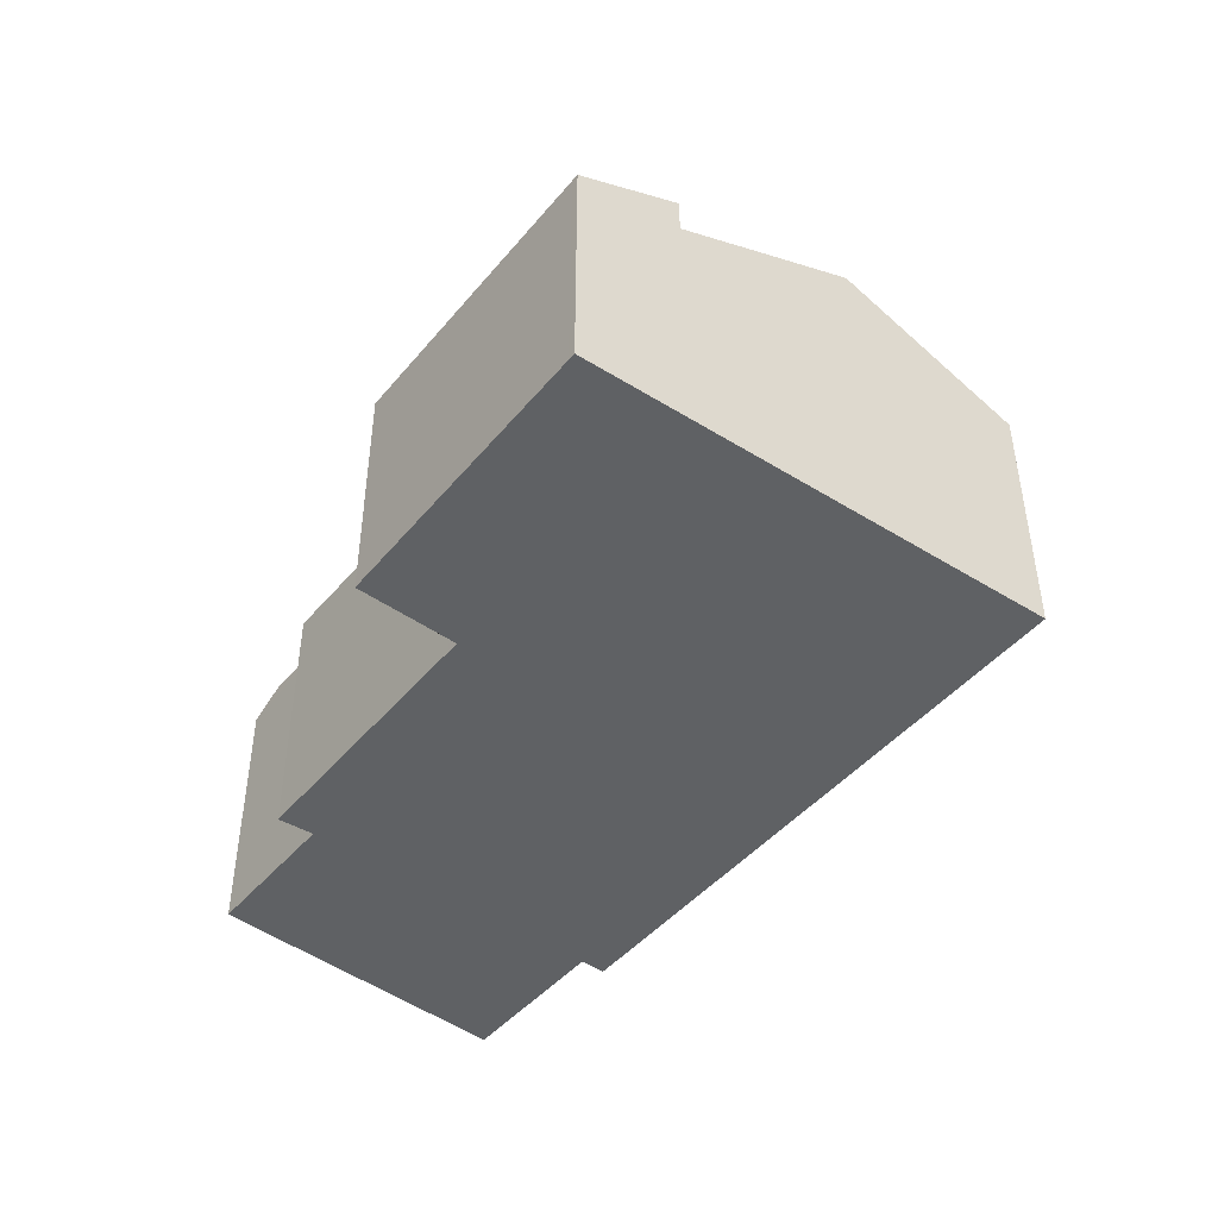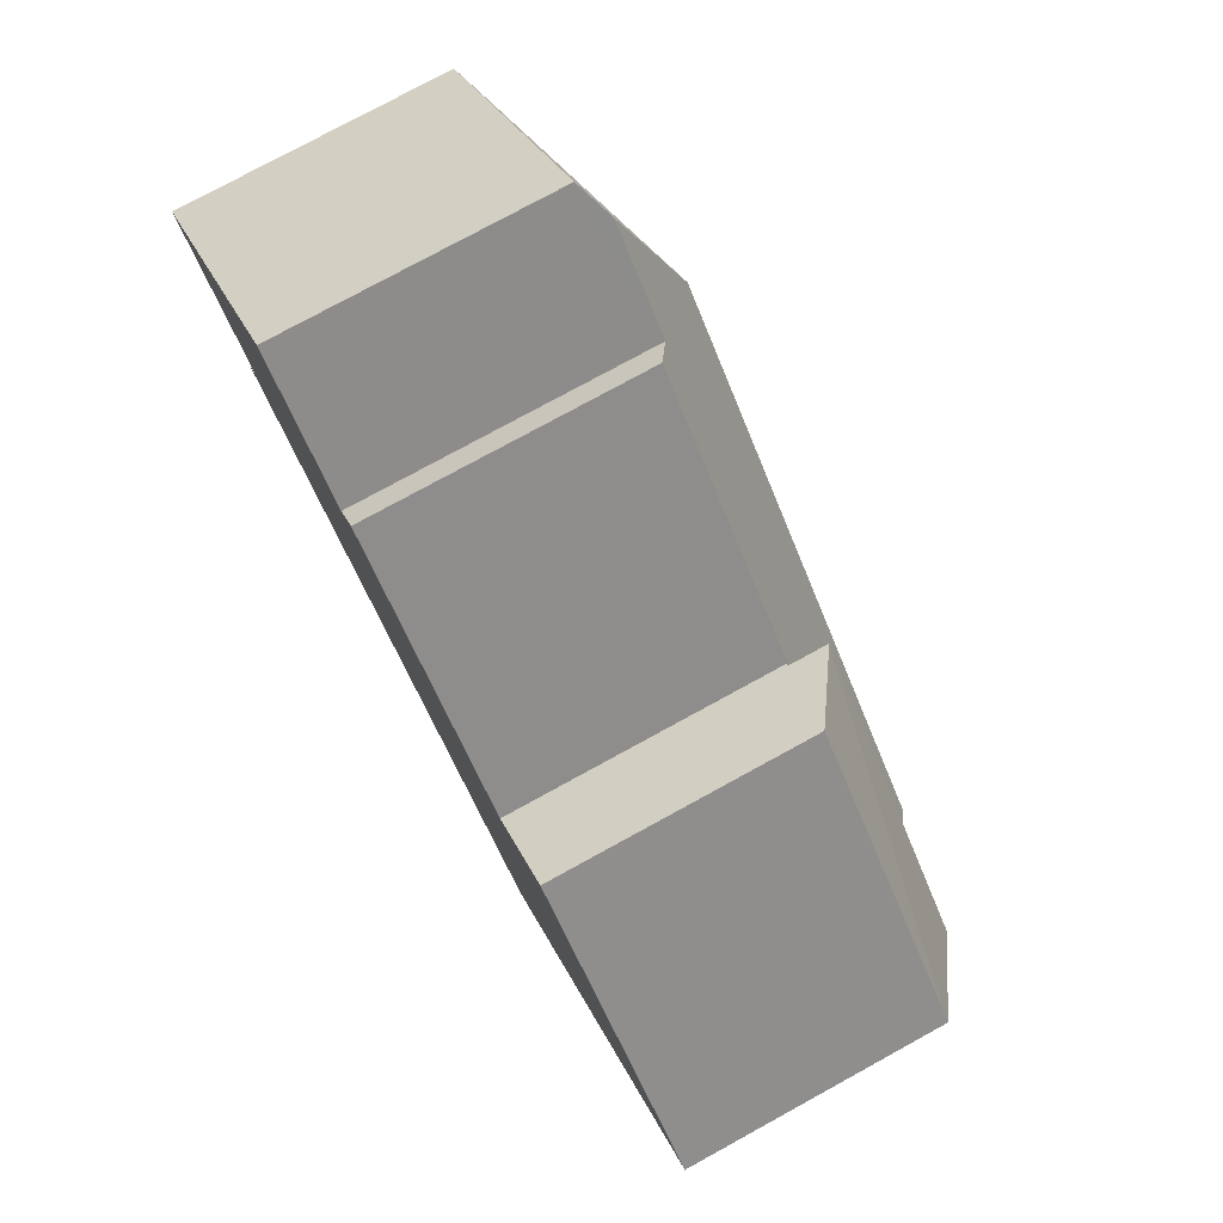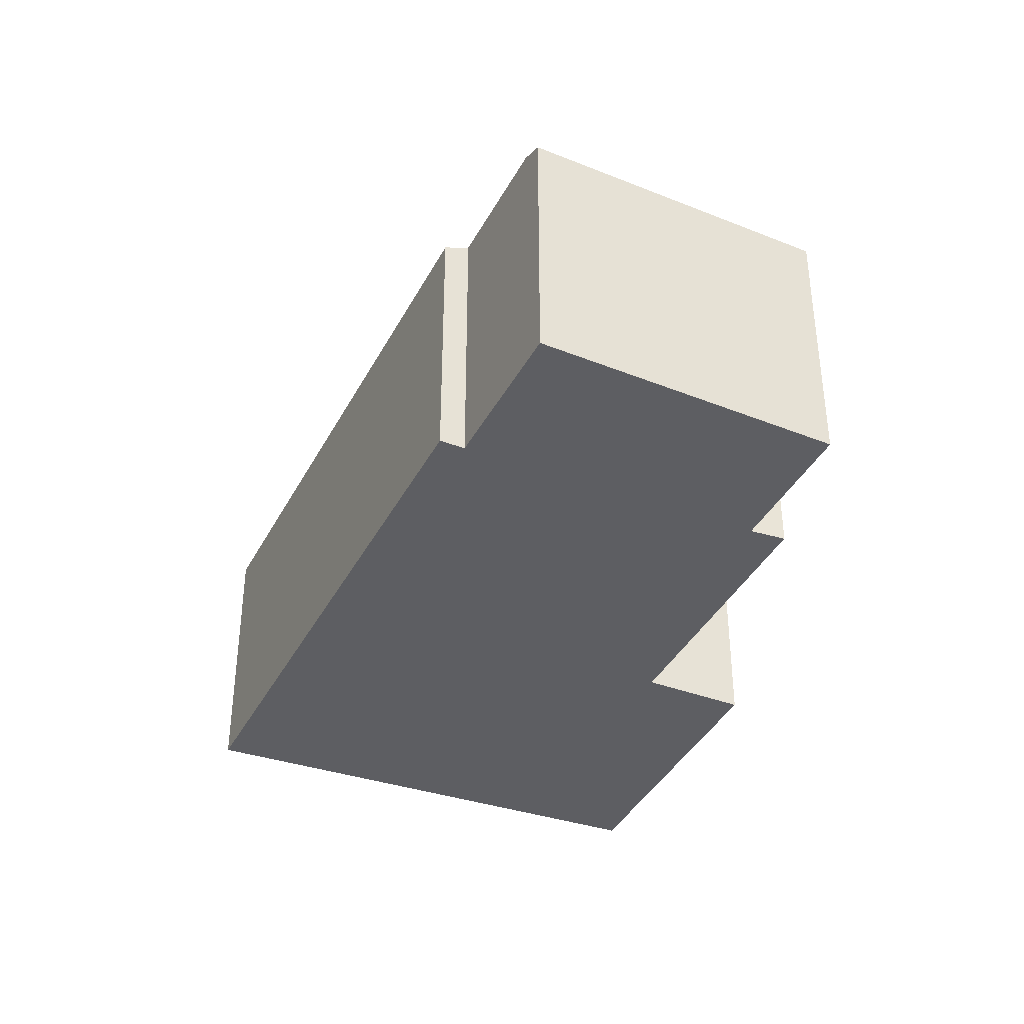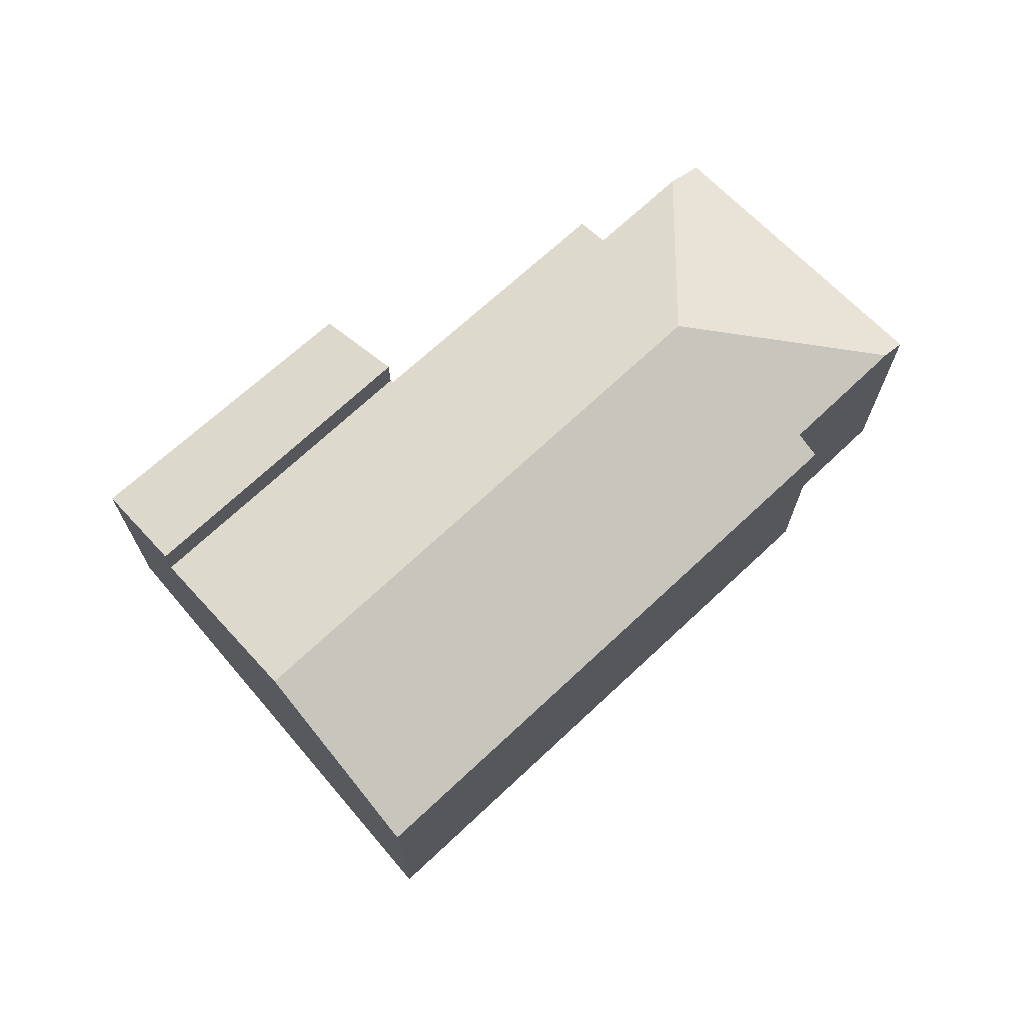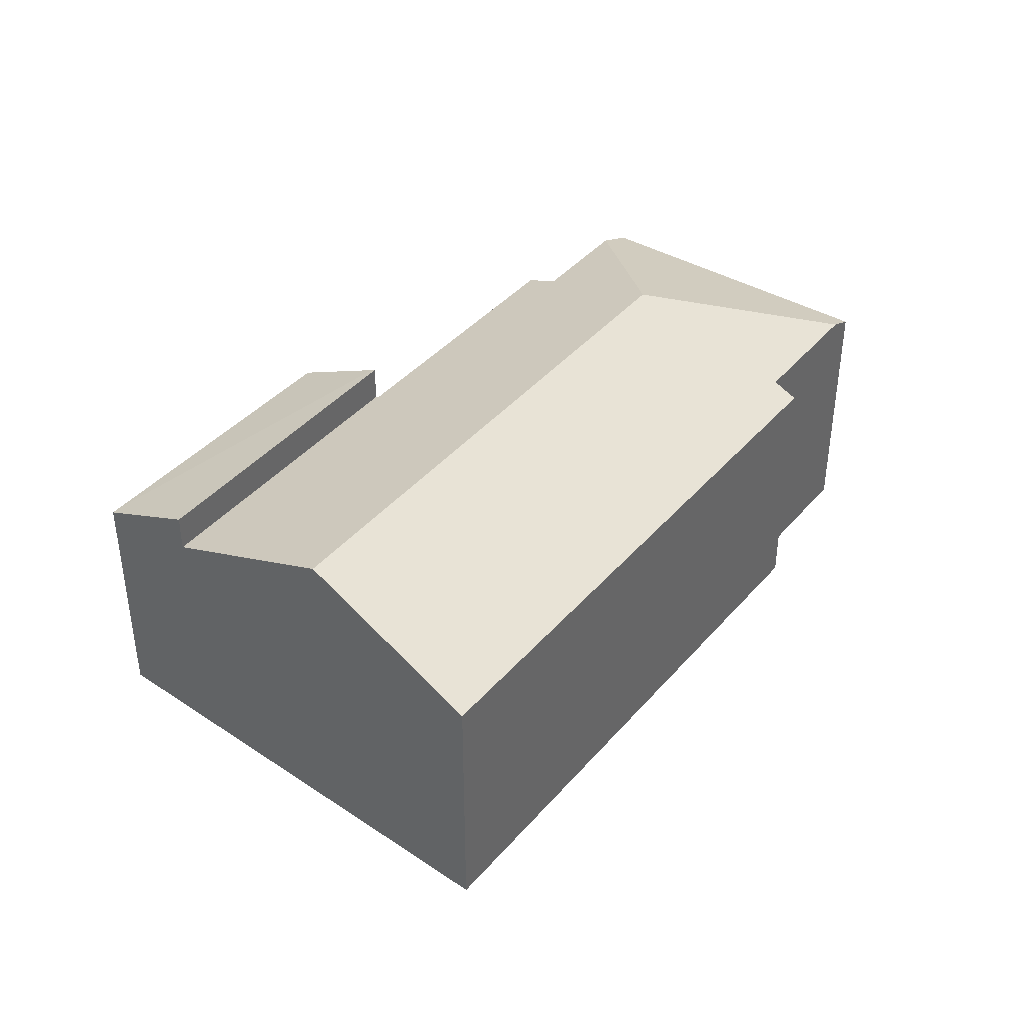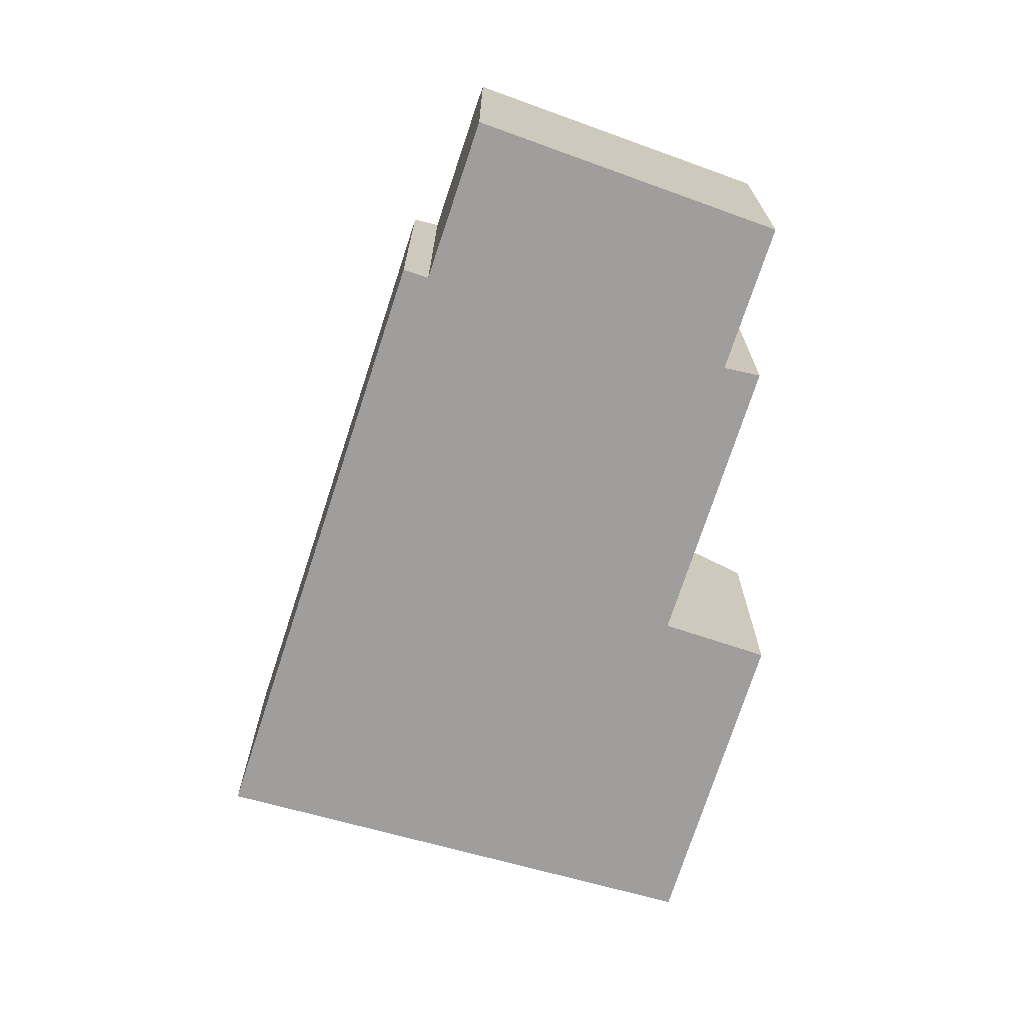
<metadata>
{"format":"obj","ext":"obj","renderer":"f3d","projection":"perspective","resolution":1024,"background":"white","views":[{"elev":-46.5,"azim":93.5,"up":"+Y"},{"elev":77.5,"azim":61.3,"up":"+Z"},{"elev":-38.3,"azim":-73.6,"up":"+Y"},{"elev":70.7,"azim":178.5,"up":"+Y"},{"elev":41.1,"azim":168.3,"up":"+Y"},{"elev":-71.0,"azim":-66.5,"up":"+Y"}]}
</metadata>
<code>
v  18.69 9.359 -10.67
v  15.54 7.105 -0.775
v  22.03 7.105 -6.551
v  15.47 7.147 -0.848
v  15.21 7.148 -0.62
v  9.539 7.181 4.332
v  8.94 7.61 3.515
v  6.702 7.614 5.496
v  6.946 9.359 -0.211
v  11.95 9.359 -4.663
v  3.326 7.449 -2.996
v  0.541 7.458 -0.488
v  8.683 7.153 -8.698
v  15.44 7.158 -14.7
v  16.52 7.888 -13.36
v  2.854 7.148 -3.523
v  5.881 7.148 6.222
v  0 7.148 4.377e-16
v  5.881 -3.81e-16 6.222
v  8.94 -2.152e-16 3.515
v  6.702 -3.365e-16 5.496
v  9.539 -2.653e-16 4.332
v  15.21 3.796e-17 -0.62
v  15.47 5.193e-17 -0.848
v  15.54 4.746e-17 -0.775
v  22.03 4.011e-16 -6.551
v  3.326 1.835e-16 -2.996
v  2.854 2.157e-16 -3.523
v  0 0 0
v  18.69 6.535e-16 -10.67
v  16.52 8.183e-16 -13.36
v  15.44 9.001e-16 -14.7
v  8.683 5.326e-16 -8.698
v  0.541 2.988e-17 -0.488
v  15.62 8.091 -0.685
v  17.43 6.779 1.318
v  23.74 6.779 -4.099
v  22.03 8.147 -6.551
v  23.9 6.777 -4.237
v  15.54 8.147 -0.775
v  17.43 -8.07e-17 1.318
v  15.62 4.194e-17 -0.685
v  23.74 2.51e-16 -4.099
v  23.9 2.594e-16 -4.237
g defaultobject
f 1 2 3
f 2 1 4
f 4 1 5
f 5 1 6
f 6 1 7
f 7 1 8
f 8 1 9
f 9 1 10
f 9 11 12
f 11 9 13
f 13 9 14
f 14 9 15
f 15 9 10
f 15 10 1
f 13 16 11
f 17 12 18
f 12 17 9
f 9 17 8
f 17 7 8
f 7 17 19
f 7 19 20
f 20 19 21
f 22 5 6
f 5 22 23
f 5 23 4
f 4 23 24
f 25 3 2
f 3 25 26
f 20 6 7
f 6 20 22
f 24 2 4
f 2 24 25
f 16 27 11
f 27 16 28
f 29 17 18
f 17 29 19
f 26 1 3
f 1 26 15
f 15 26 30
f 15 30 14
f 14 30 31
f 14 31 32
f 32 13 14
f 13 32 33
f 13 33 16
f 16 33 28
f 27 12 11
f 12 27 18
f 18 27 29
f 29 27 34
f 25 30 26
f 30 25 31
f 31 25 32
f 32 25 33
f 33 25 24
f 33 24 23
f 33 23 22
f 33 22 20
f 21 27 20
f 27 21 34
f 34 21 19
f 34 19 29
f 33 27 28
f 27 33 20
f 35 36 37
f 38 37 39
f 37 38 35
f 35 38 40
f 25 35 40
f 35 25 36
f 36 25 41
f 41 25 42
f 41 37 36
f 37 41 43
f 37 43 39
f 39 43 44
f 39 26 38
f 26 39 44
f 26 40 38
f 40 26 25
f 42 43 41
f 43 42 25
f 43 25 26
f 43 26 44

</code>
